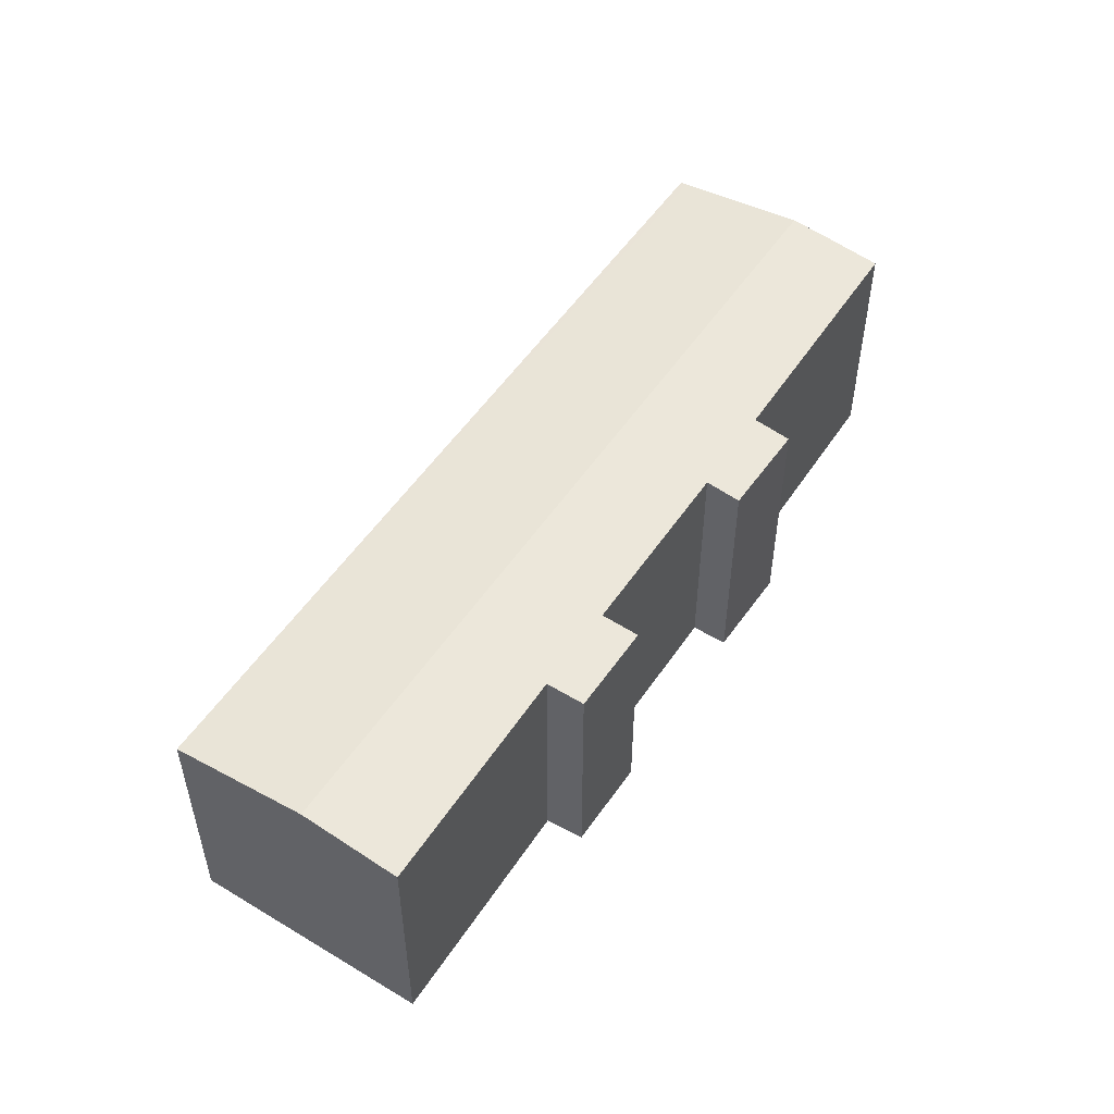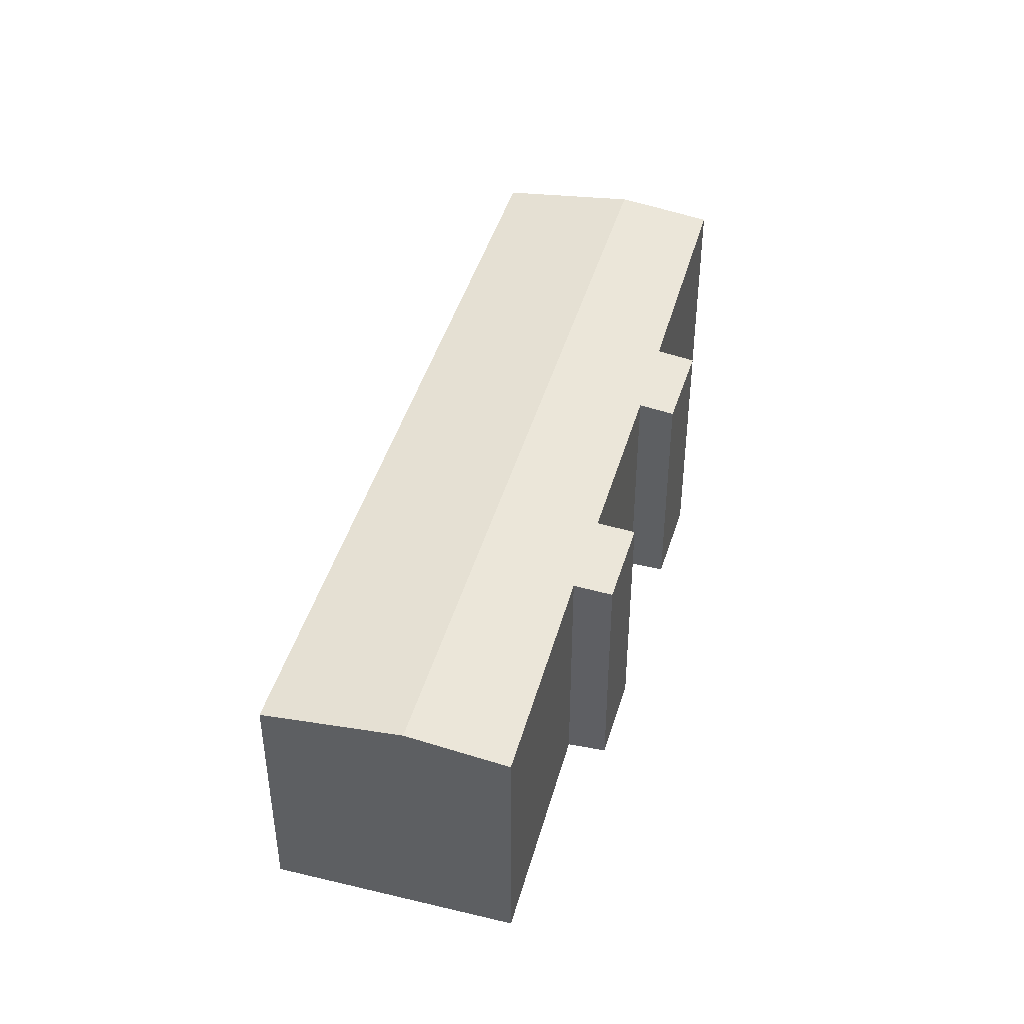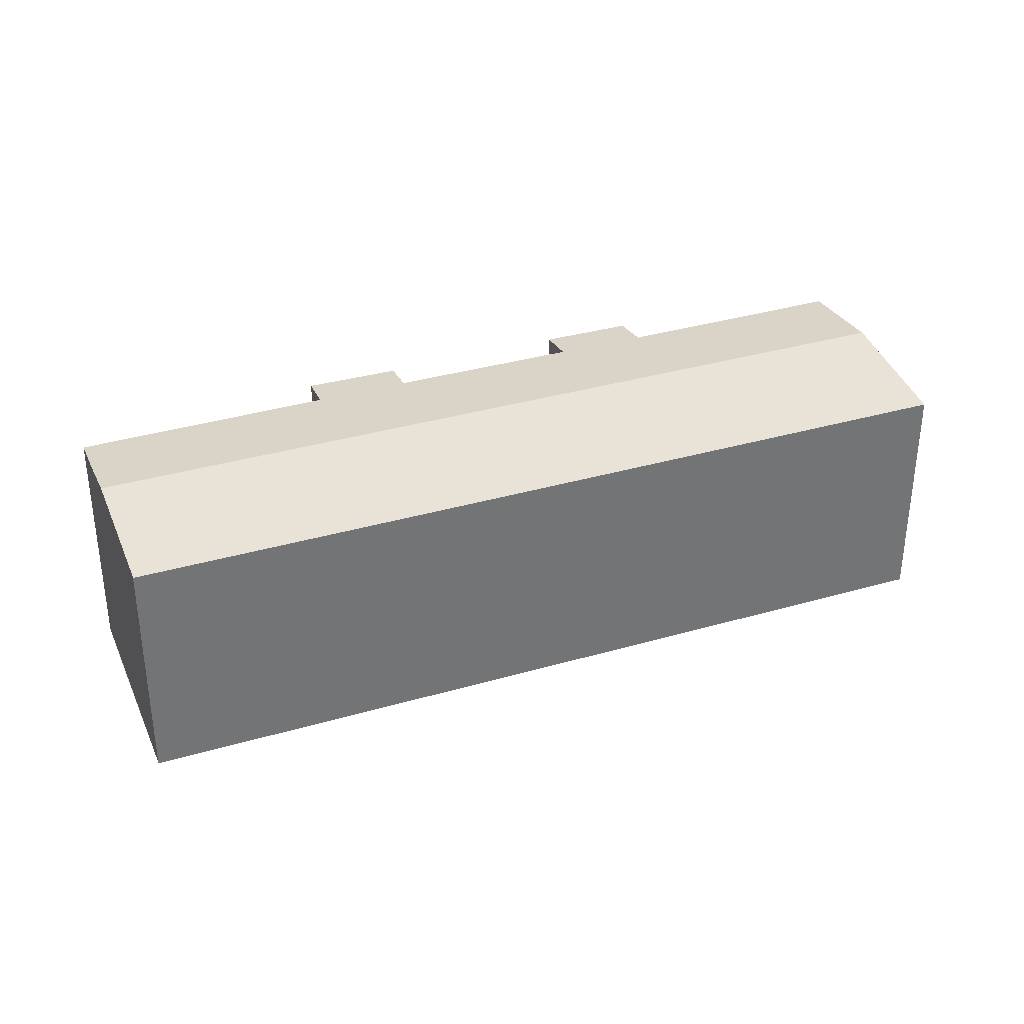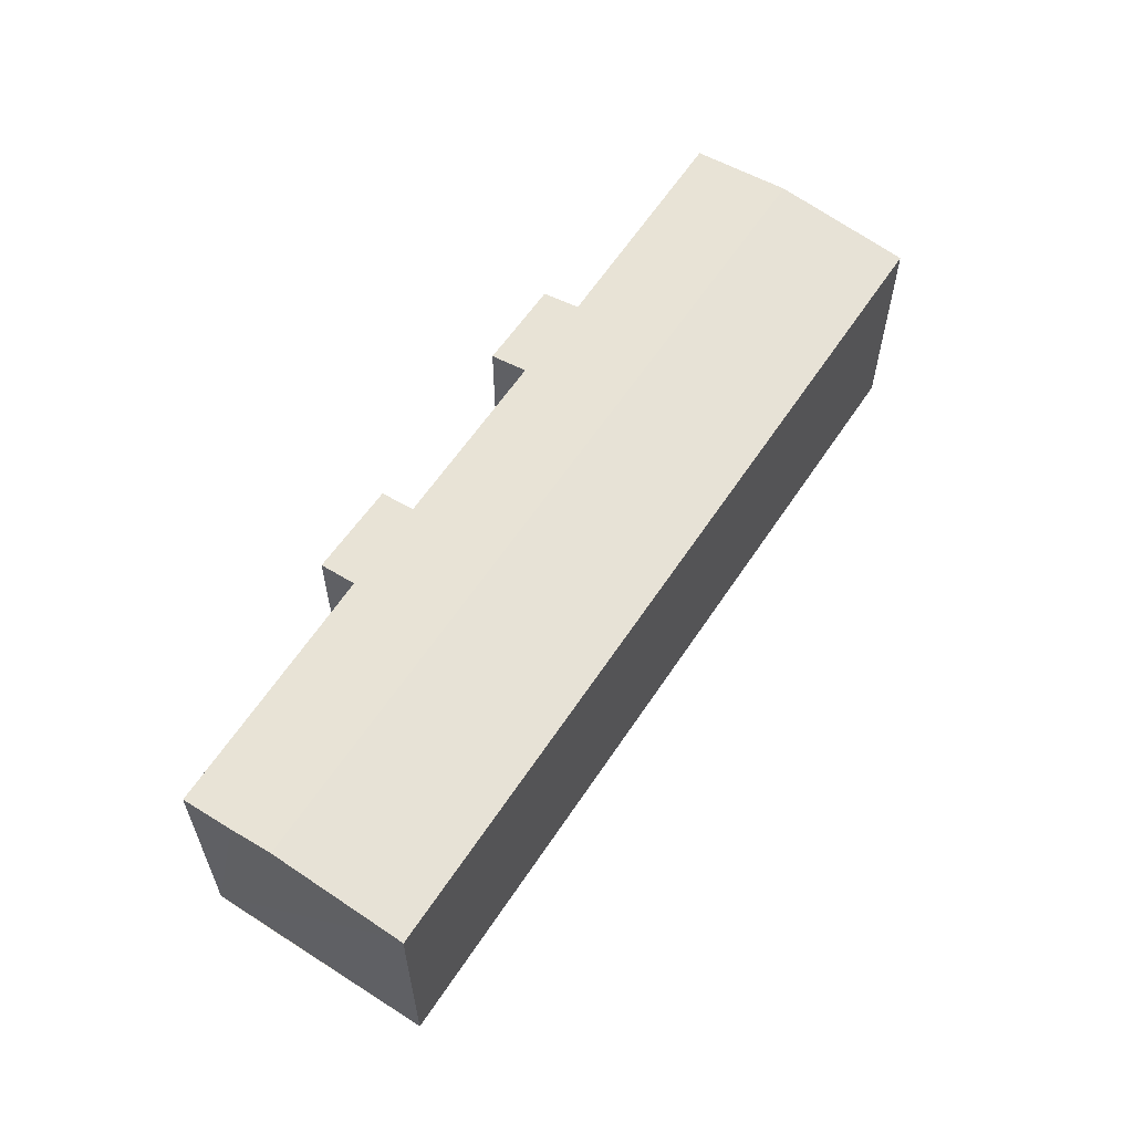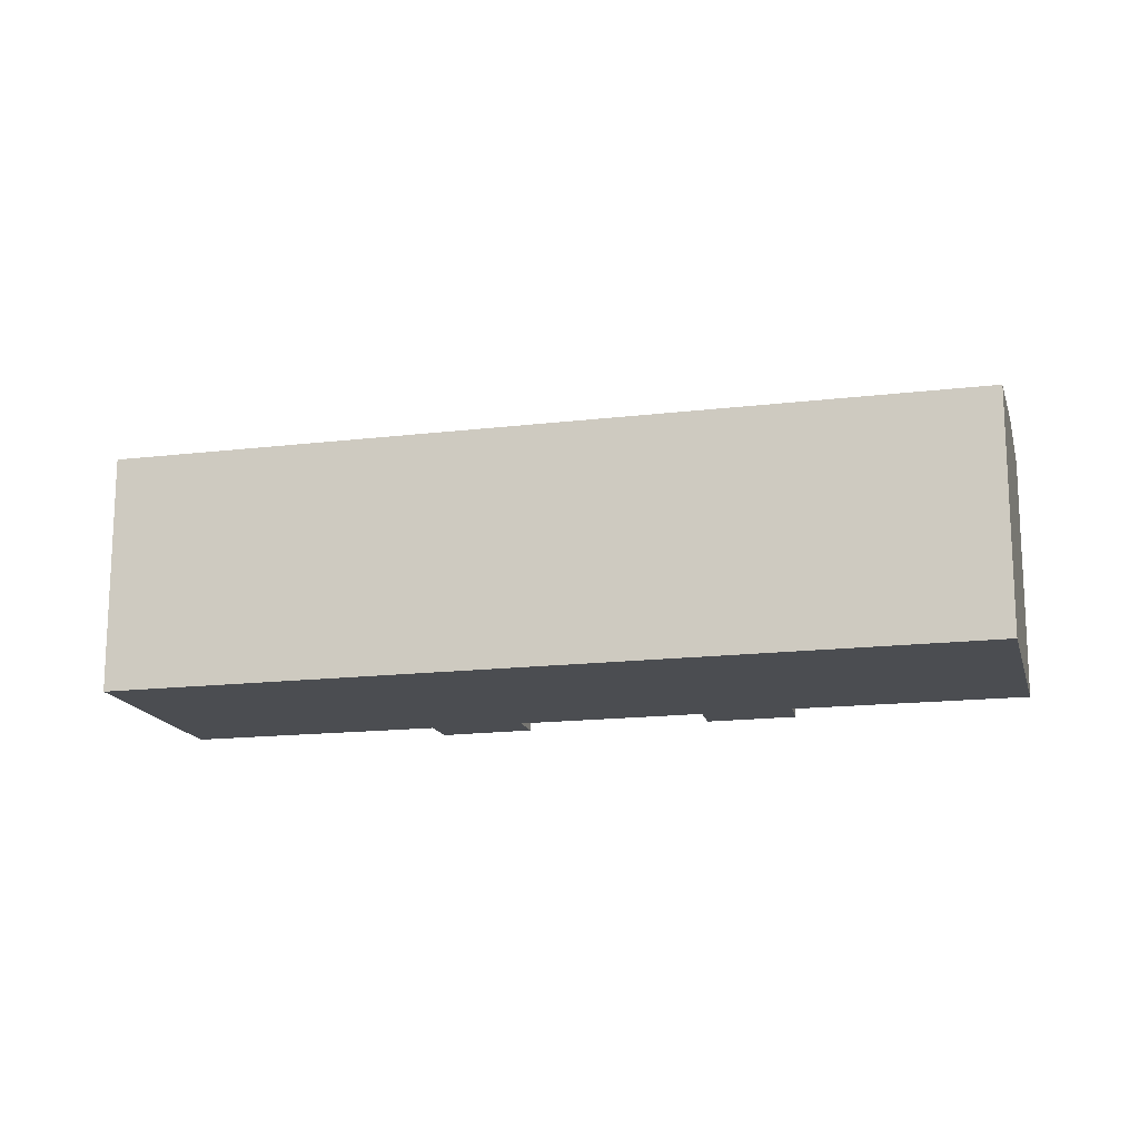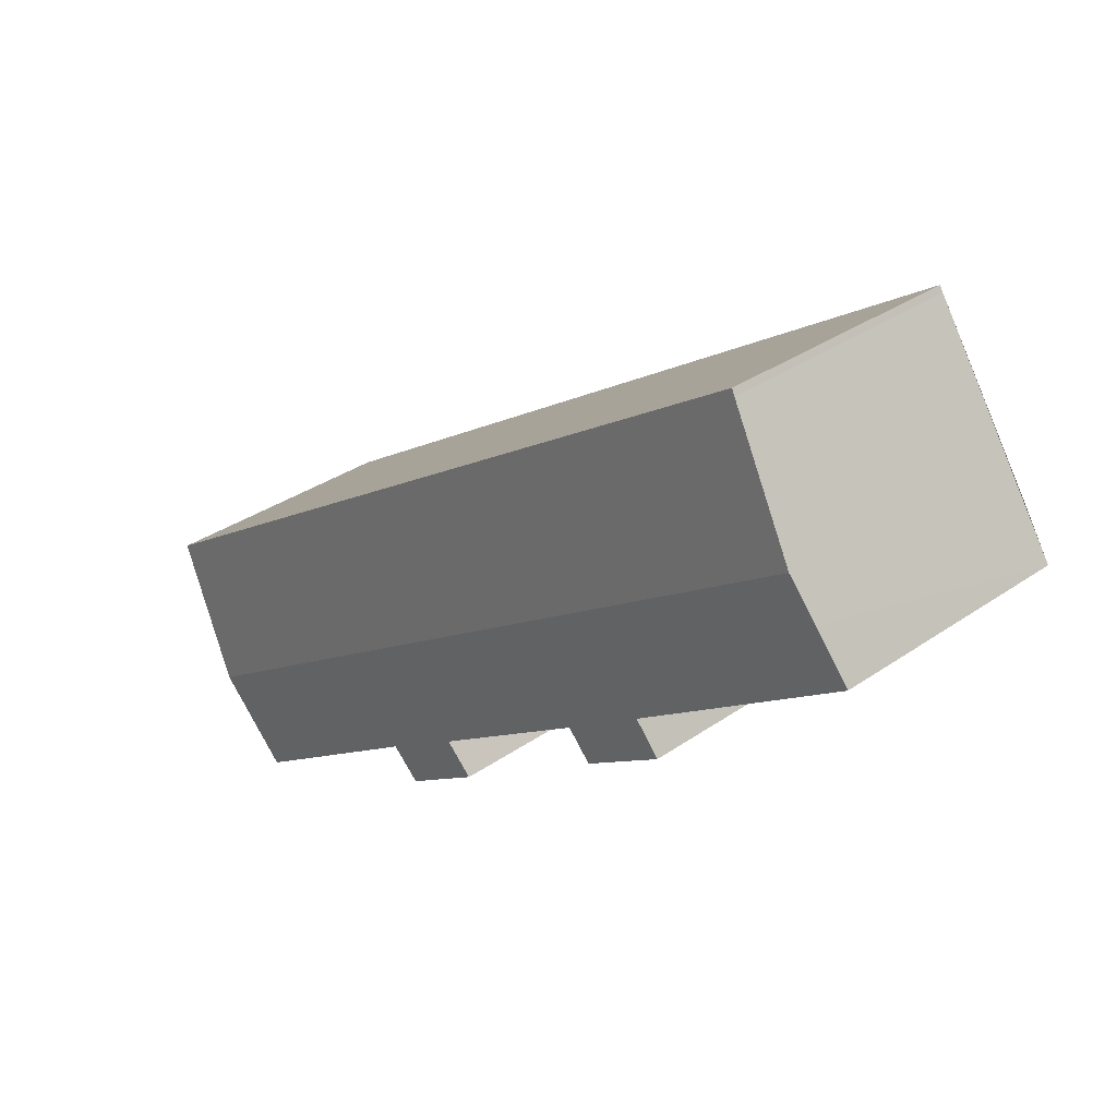
<metadata>
{"format":"obj","ext":"obj","renderer":"f3d","projection":"perspective","resolution":1024,"background":"white","views":[{"elev":52.5,"azim":156.2,"up":"+Y"},{"elev":43.7,"azim":138.9,"up":"+Y"},{"elev":34.9,"azim":12.1,"up":"+Y"},{"elev":61.1,"azim":-23.3,"up":"+Y"},{"elev":-16.0,"azim":47.3,"up":"+Y"},{"elev":33.3,"azim":-133.6,"up":"+Z"}]}
</metadata>
<code>
v  2.645 12.38 4.056
v  0 11.85 7.255e-16
v  1.444 12.14 2.249
v  38.3 12.38 -19.37
v  10.54 11.84 -7.045
v  14.43 11.83 -9.639
v  9.531 11.63 -8.641
v  22.23 11.84 -14.73
v  26.04 11.85 -17.14
v  24.92 11.64 -18.66
v  32.22 11.84 -21.27
v  35.59 11.84 -23.51
v  21.15 11.63 -16.24
v  13.47 11.64 -11.11
v  42.04 11.63 -13.66
v  6.245 11.66 9.471
v  6.416 11.63 9.747
v  35.59 1.44e-15 -23.51
v  26.04 1.05e-15 -17.14
v  32.22 1.302e-15 -21.27
v  24.92 1.142e-15 -18.66
v  21.15 9.946e-16 -16.24
v  22.23 9.017e-16 -14.73
v  14.43 5.902e-16 -9.639
v  13.47 6.801e-16 -11.11
v  9.531 5.291e-16 -8.641
v  0 0 0
v  10.54 4.314e-16 -7.045
v  38.3 1.186e-15 -19.37
v  42.04 8.364e-16 -13.66
v  6.245 -5.799e-16 9.471
v  1.444 -1.377e-16 2.249
v  2.645 -2.484e-16 4.056
v  6.416 -5.968e-16 9.747
g defaultobject
f 1 2 3
f 2 1 4
f 2 4 5
f 5 4 6
f 5 6 7
f 6 4 8
f 8 4 9
f 8 9 10
f 9 4 11
f 11 4 12
f 10 13 8
f 14 7 6
f 15 16 17
f 16 15 1
f 1 15 4
f 18 11 12
f 11 18 9
f 9 18 19
f 19 18 20
f 21 13 10
f 13 21 22
f 23 6 8
f 6 23 24
f 25 7 14
f 7 25 26
f 5 27 2
f 27 5 28
f 19 10 9
f 10 19 21
f 24 14 6
f 14 24 25
f 4 18 12
f 18 4 15
f 18 15 29
f 29 15 30
f 13 23 8
f 23 13 22
f 7 28 5
f 28 7 26
f 27 3 2
f 3 27 1
f 1 27 16
f 16 27 31
f 31 27 32
f 31 32 33
f 31 17 16
f 17 31 34
f 34 15 17
f 15 34 30
f 25 24 26
f 21 19 22
f 31 30 34
f 30 31 33
f 30 33 32
f 30 32 27
f 30 27 28
f 30 28 26
f 30 26 24
f 30 24 23
f 30 23 22
f 30 22 19
f 30 19 20
f 30 20 29
f 29 20 18

</code>
